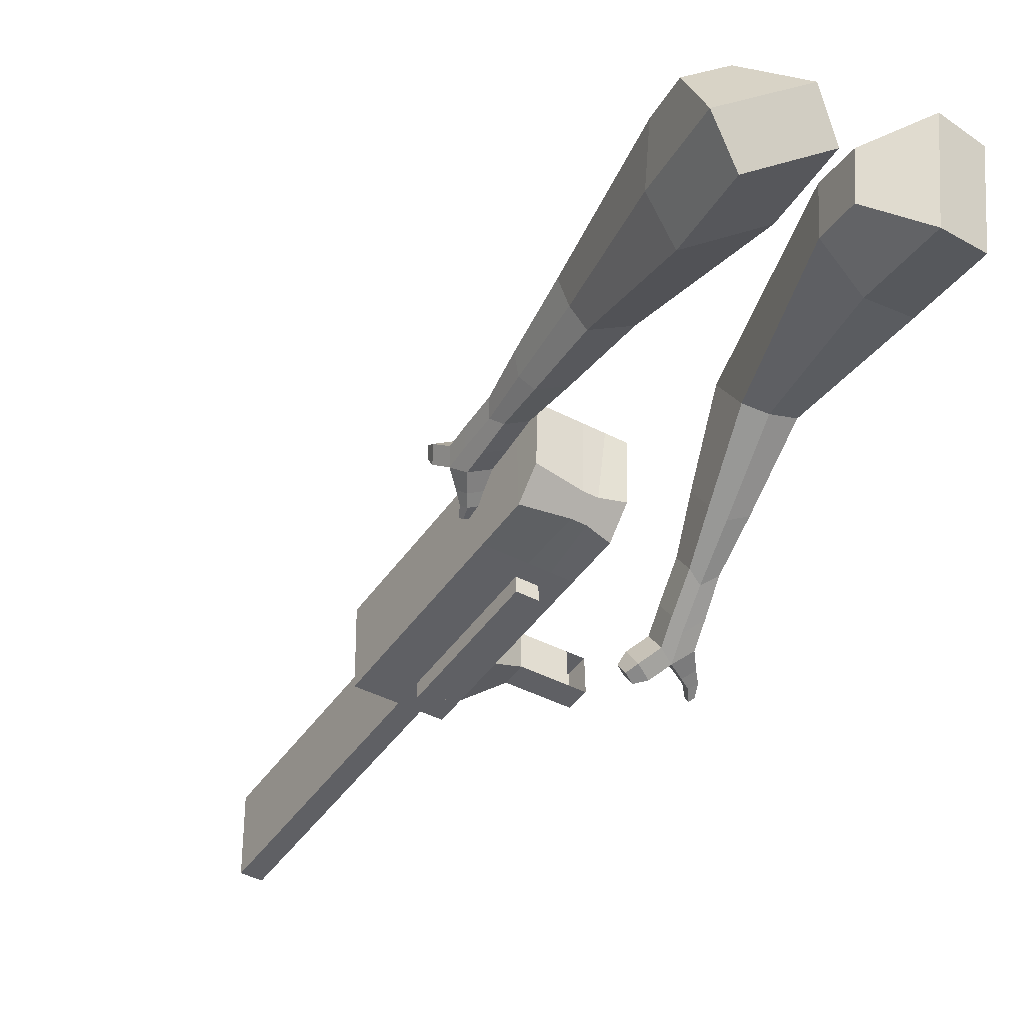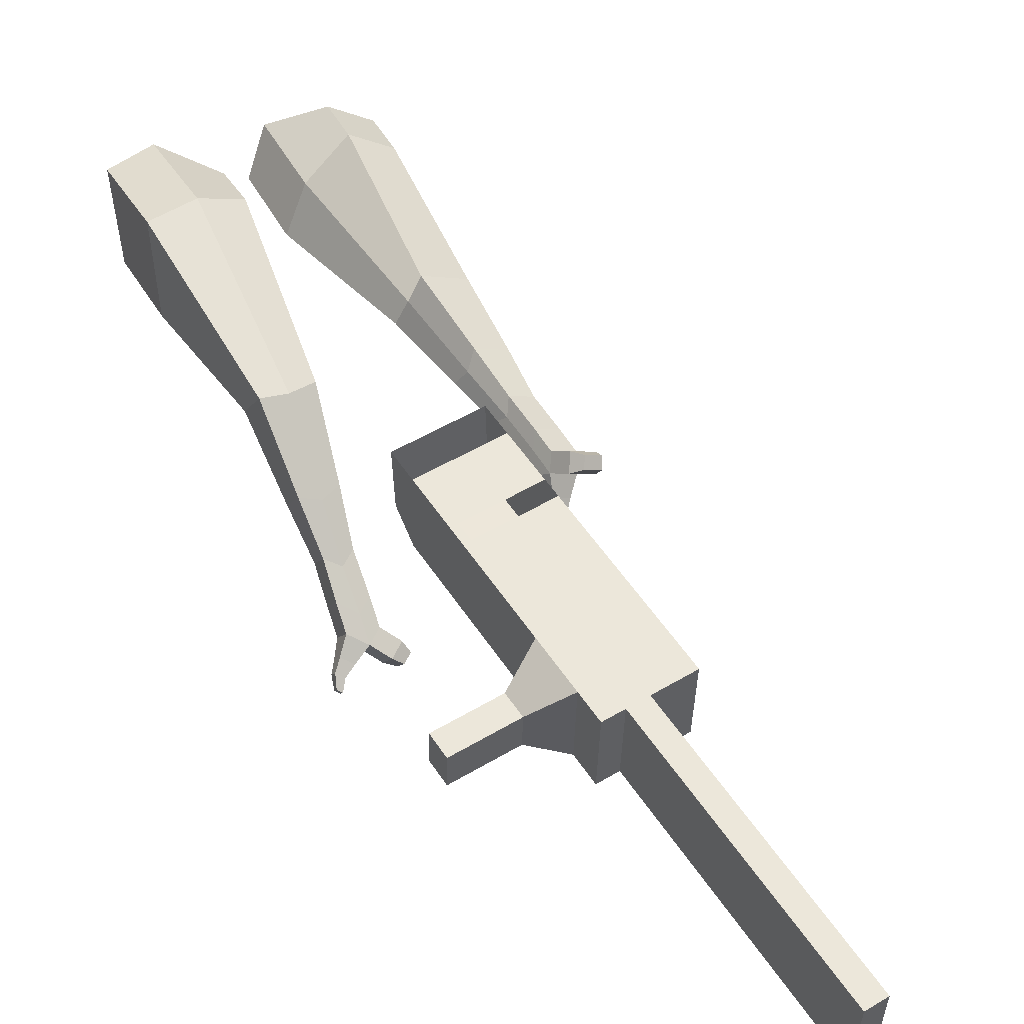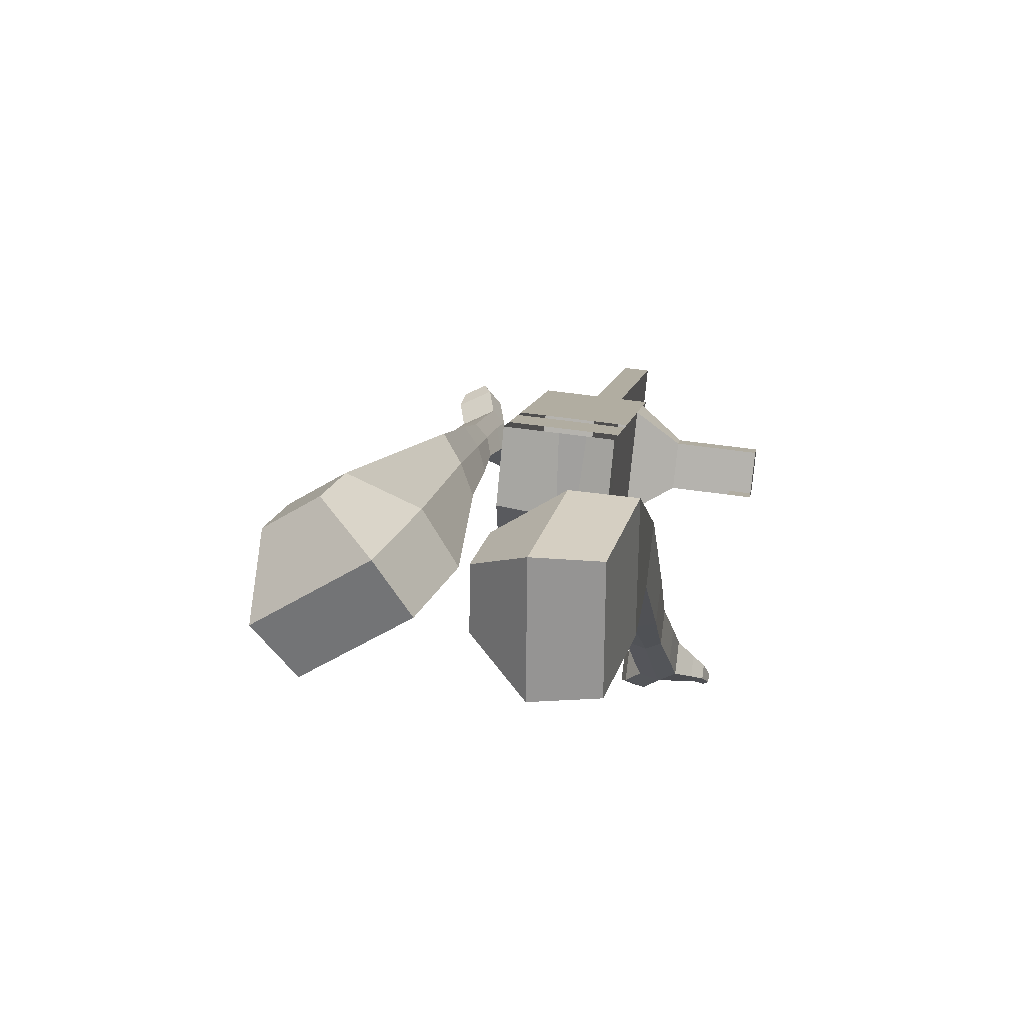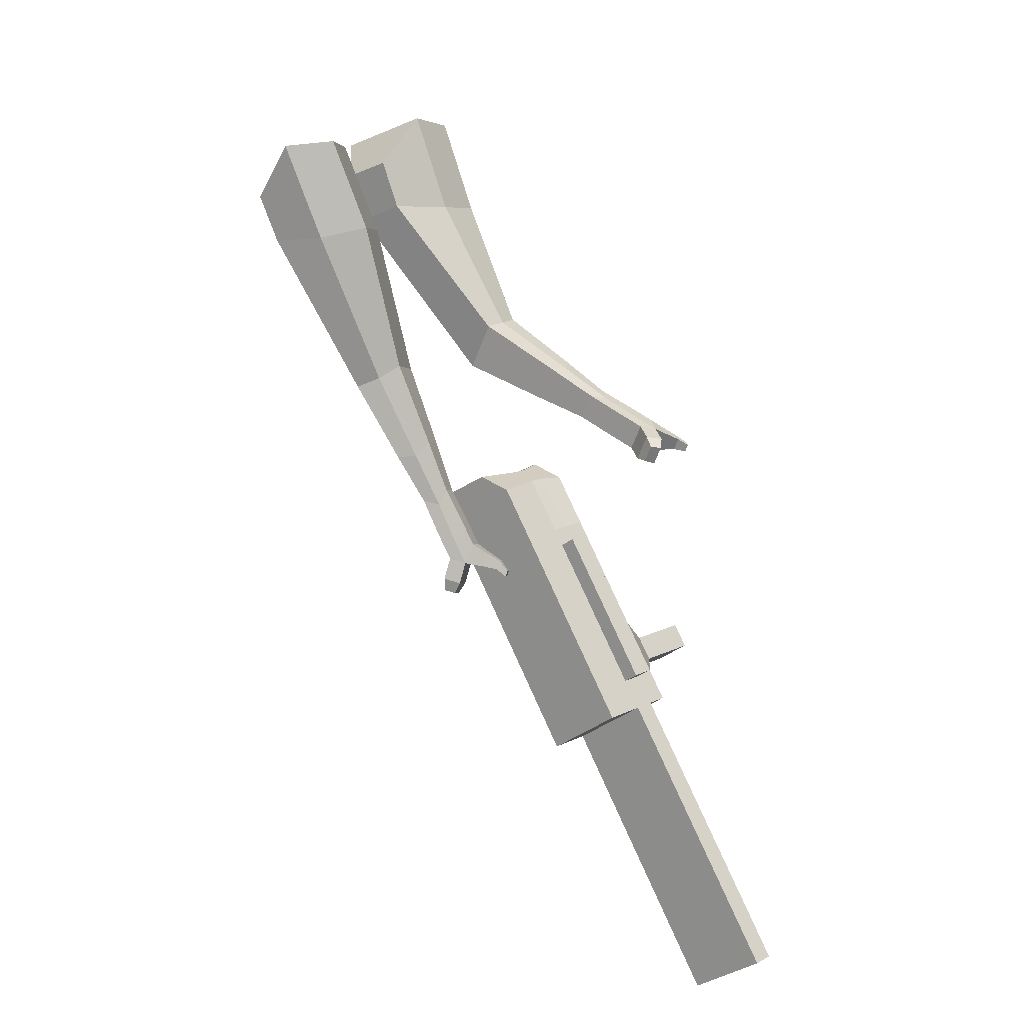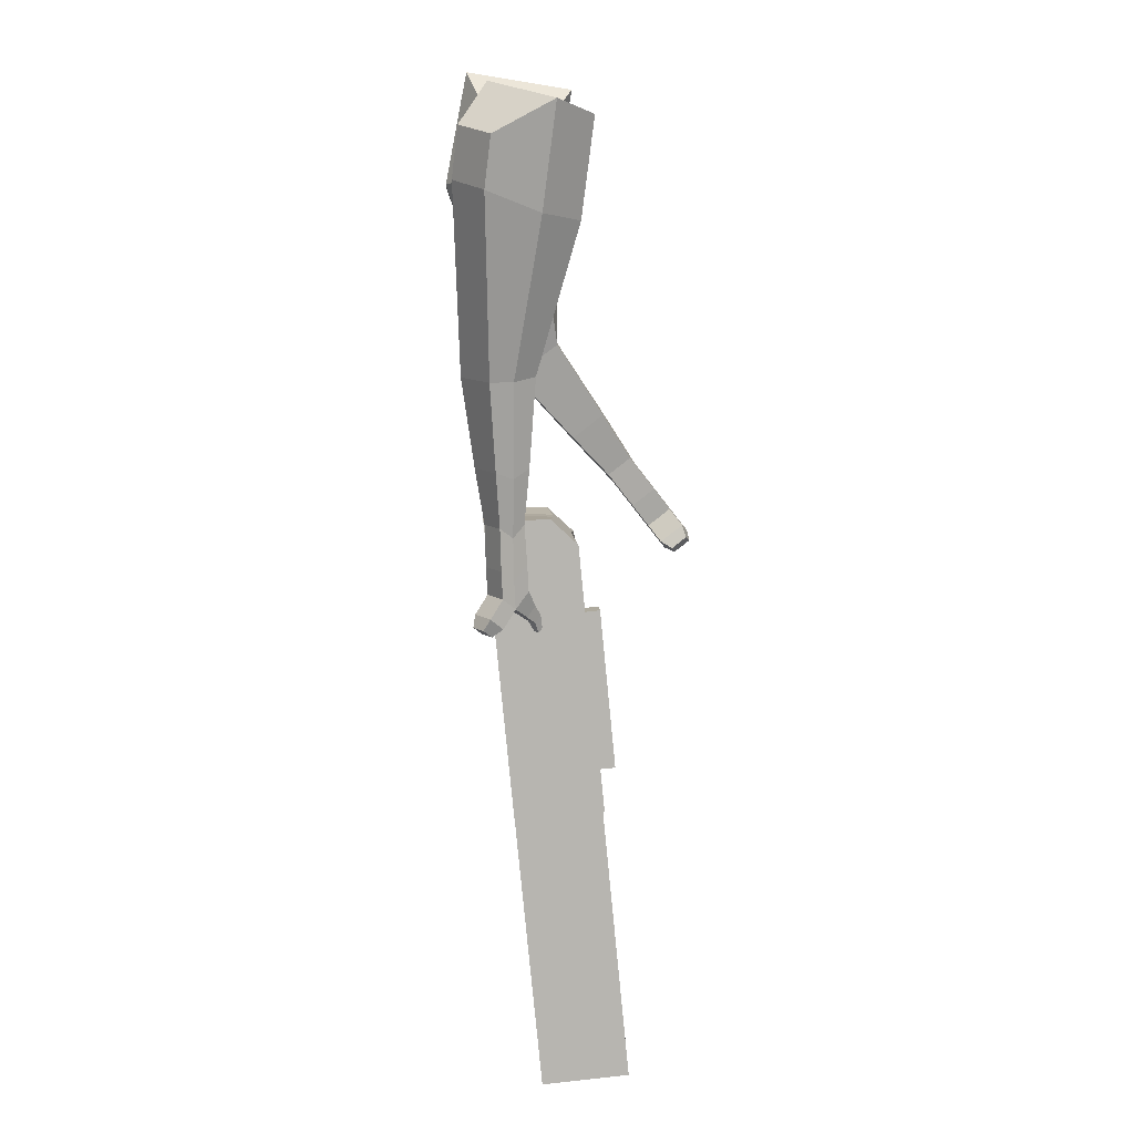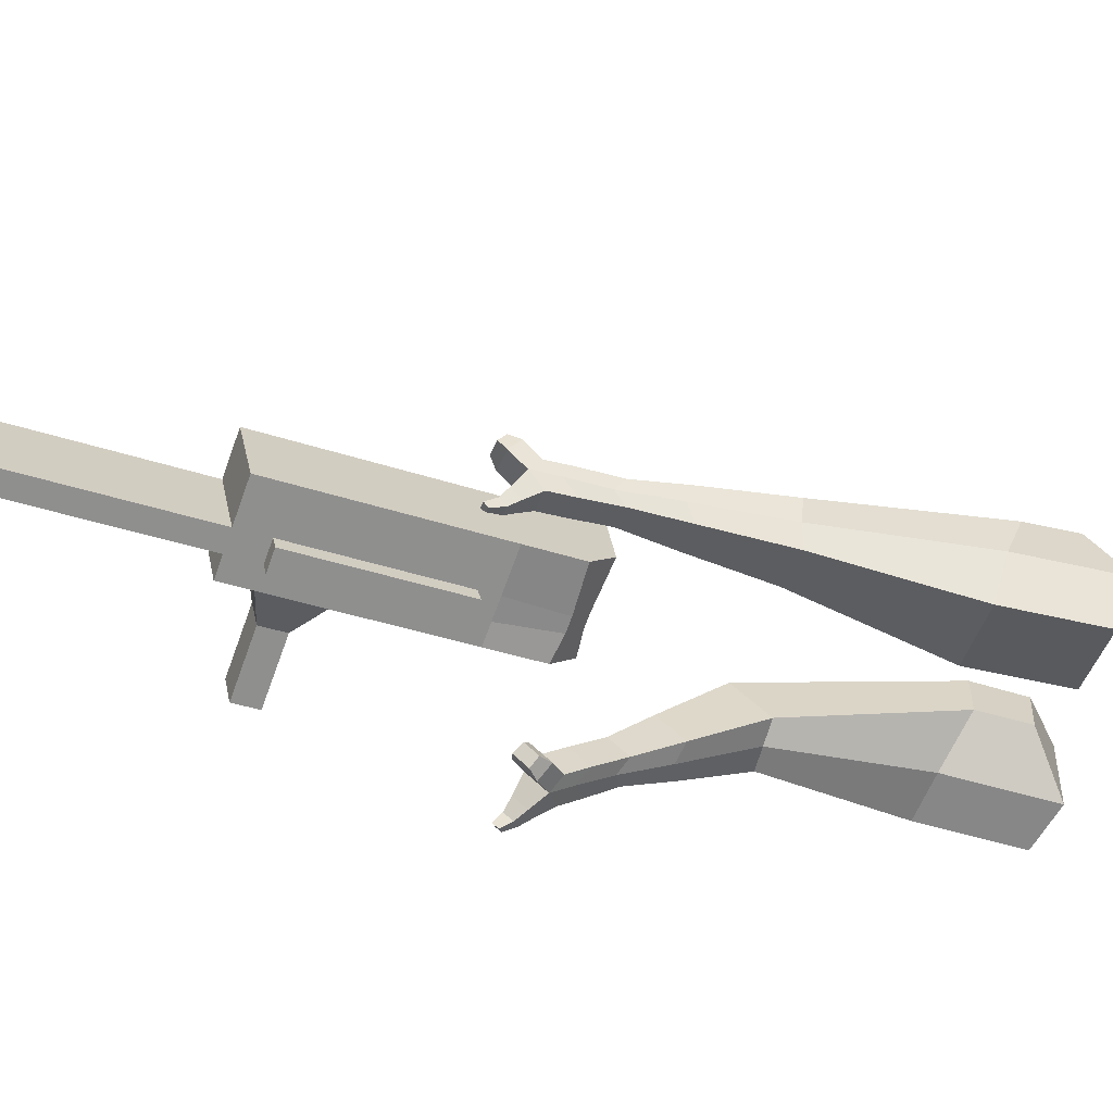
<metadata>
{"format":"obj","ext":"obj","renderer":"f3d","projection":"perspective","resolution":1024,"background":"white","views":[{"elev":-33.2,"azim":-59.4,"up":"+Y"},{"elev":42.8,"azim":120.0,"up":"+Y"},{"elev":17.6,"azim":-19.0,"up":"+Y"},{"elev":-24.3,"azim":-48.6,"up":"+Z"},{"elev":-18.1,"azim":-98.4,"up":"+Z"},{"elev":-63.6,"azim":-137.4,"up":"+Y"}]}
</metadata>
<code>
o Cube.046_Cube.010
v 318.5 412.6 -1060
v 285.9 196 -1036
v 416.1 376.6 -1254
v 383.4 159.9 -1230
v 123.6 430.9 -1161
v 90.93 214.2 -1137
v 221.1 394.9 -1355
v 188.5 178.2 -1332
v 184.2 462.2 -792.2
v 151.6 245.6 -768.4
v -43.35 263.8 -869.6
v -10.69 480.5 -893.4
v 123.5 484.7 -671.1
v 90.8 268 -647.3
v -104.1 286.3 -748.5
v -71.47 502.9 -772.3
v 87.56 497.9 -599.5
v 69.95 338.1 -594.1
v -125 356.4 -695.3
v -107.4 516.2 -700.8
v 205.2 454.5 -833.9
v 172.5 237.8 -810.1
v 10.26 472.8 -935.1
v -22.4 256.1 -911.4
v 381.6 389.3 -1185
v 349 172.7 -1162
v 186.7 407.6 -1287
v 154 190.9 -1263
v 318.6 385.8 -1305
v 285.9 169.1 -1281
v 221.1 421.8 -1110
v 188.4 205.1 -1087
v 86.77 471.4 -842.8
v 54.11 254.7 -819
v 26 493.8 -721.7
v -2.121 287.8 -685.1
v -9.903 507.1 -650.1
v -16.18 335.1 -649.3
v 75.06 247 -860.8
v 107.7 463.6 -884.5
v 251.5 181.8 -1212
v 284.2 398.5 -1236
v 367.3 381.2 -1279
v 237.1 200.5 -1061
v 102.8 250.1 -793.7
v 30.74 284.7 -668.1
v 16.68 332 -632.2
v 156.5 459.1 -859.2
v 332.9 393.9 -1211
v 334.7 164.5 -1256
v 269.8 417.2 -1085
v 135.5 466.8 -817.5
v 74.73 489.2 -696.4
v 38.83 502.5 -624.8
v 123.8 242.4 -835.4
v 300.2 177.2 -1187
v 117.7 201.8 -831
v 68.95 206.4 -856.3
v 294.1 136.7 -1183
v 245.4 141.2 -1208
v 182.3 164.5 -1082
v 231 160 -1057
v 437.1 327.7 -1101
v 409.2 338 -1046
v 394.8 242.2 -1035
v 422.7 231.9 -1091
v 479.2 323.7 -1079
v 451.3 334 -1024
v 436.9 238.2 -1013
v 464.8 227.9 -1069
v 543.7 317.7 -1046
v 515.8 328 -990.2
v 501.3 232.2 -979.6
v 529.2 221.9 -1035
v 585.2 313.8 -1024
v 557.3 324.1 -968.6
v 542.8 228.3 -958.1
v 570.7 218 -1014
v 655.1 46.18 -1894
v 606.4 50.75 -1919
v 639 267.4 -1943
v 687.8 262.9 -1918
f 25 26 4 3
f 29 30 8 7
f 27 28 6 5
f 22 21 9 10
f 42 27 5 31
f 56 26 2 44
f 10 9 13 14
f 55 22 10 45
f 23 24 11 12
f 46 14 18 47
f 45 10 14 46
f 12 11 15 16
f 33 12 16 35
f 54 47 18 17
f 16 15 19 20
f 14 13 17 18
f 5 6 24 23
f 44 2 22 55
f 31 5 23 40
f 2 1 21 22
f 50 4 26 56
f 29 7 27 42
f 7 8 28 27
f 26 25 63 66
f 43 29 42 49
f 8 30 41 28
f 51 31 40 48
f 6 32 39 24
f 20 19 38 37
f 52 33 35 53
f 11 34 36 15
f 15 36 38 19
f 24 39 34 11
f 28 41 32 6
f 49 42 31 51
f 30 29 81 80
f 3 4 50 43
f 25 49 51 1
f 9 52 53 13
f 1 51 48 21
f 3 43 49 25
f 30 50 56 41
f 32 41 60 61
f 37 38 47 54
f 34 45 46 36
f 36 46 47 38
f 39 55 45 34
f 55 39 58 57
f 61 62 57 58
f 60 59 62 61
f 39 32 61 58
f 44 55 57 62
f 41 56 59 60
f 56 44 62 59
f 66 63 67 70
f 1 2 65 64
f 2 26 66 65
f 25 1 64 63
f 69 70 74 73
f 64 65 69 68
f 65 66 70 69
f 63 64 68 67
f 73 74 78 77
f 67 68 72 71
f 70 67 71 74
f 68 69 73 72
f 76 77 78 75
f 71 72 76 75
f 74 71 75 78
f 82 79 80 81
f 50 30 80 79
f 43 50 79 82
f 29 43 82 81
o Cube.048_Cube.024
v -563.9 470.8 182.3
v -727.7 342.7 59.07
v -423 479.2 -13.82
v -587.2 352.8 -135.9
v -677.7 646.4 35.48
v -761.7 580.7 -27.69
v -605.4 650.7 -65.06
v -689.1 585.5 -128.1
v -376.3 426.9 -436.3
v -275.5 483.3 -384.5
v -318.2 595.7 -423.9
v -419 539.3 -475.6
v -260.6 425.6 -619.3
v -186.5 467.1 -581.3
v -217.9 549.7 -610.2
v -292 508.3 -648.3
v -187.2 427.5 -733.7
v -133.1 457.8 -705.9
v -156 518.2 -727
v -210.2 487.9 -754.8
v -482.7 584.9 -29.62
v -656.5 451 -159.3
v -632.4 576 178.6
v -806.2 440 47.76
v -290.9 540.6 -407.4
v -397.9 480.8 -462.3
v -190.4 507.6 -610.8
v -269.1 463.6 -651.1
v -129.2 486 -738.9
v -186.8 453.8 -768.4
v -138.8 414 -813.3
v -84.68 444.3 -785.5
v -77.87 476.5 -828.7
v -135.4 444.3 -858.2
v -159.3 477.9 -843.1
v -105.1 508.2 -815.3
v -104.5 405.5 -870.9
v -50.35 435.8 -843.1
v -43.54 468 -886.4
v -101 435.8 -915.9
v -124.9 469.4 -900.7
v -70.77 499.7 -872.9
v -65.63 384 -893.6
v -30.76 403.5 -875.7
v -26.38 424.2 -903.5
v -63.39 403.5 -922.5
v -92.21 463.6 -963.4
v -116.1 497.1 -948.2
v -61.94 527.4 -920.4
v -34.7 495.8 -933.9
v -39.91 368 -908.9
v -16.4 381.2 -896.8
v -13.45 395.2 -915.6
v -38.4 381.2 -928.4
v -16.46 360.8 -933.1
v -1.771 369 -925.6
v 0.07636 377.7 -937.3
v -15.52 369 -945.3
v -82.1 489.4 -981.6
v -97.99 511.7 -971.6
v -61.97 531.9 -953.1
v -43.86 510.8 -962
v -297.9 594.8 362
v -292.7 354.2 340.5
v -156.8 624.1 151
v -158.1 374.9 140.9
v -464.4 548.9 173.6
v -461.8 425.5 162.6
v -393.5 563.5 68
v -392.7 436.1 60.25
v -13.77 344.7 -170.7
v 28.66 441.3 -242.8
v -77.88 437.3 -311
v -120.3 340.4 -238.9
v 68.47 213.2 -321.8
v 99.91 282.6 -375.4
v 21.58 279.4 -425.5
v -9.855 210 -372
v 118.9 132.4 -418.7
v 141.9 183 -457.8
v 84.66 180.7 -494.5
v 61.68 130 -455.3
v -267.1 634.2 98.93
v -268.4 369.7 88.15
v -416.9 603.2 322.8
v -411.4 347.7 300.1
v -20.6 436 -283.3
v -66 335.9 -206
v 69.66 270.5 -413.7
v 36.29 196.9 -356.9
v 125.4 165.3 -494.1
v 101 111.5 -452.5
v 161.5 69.83 -474.7
v 184.5 120.5 -513.8
v 167.3 96.05 -559.2
v 142.9 42.26 -517.6
v 103.7 61.78 -519.1
v 126.7 112.4 -558.2
v 191 24.83 -515.6
v 214 75.49 -554.7
v 196.8 51.05 -600.1
v 172.4 -2.739 -558.6
v 133.2 16.78 -560
v 156.2 67.45 -599.1
v 233.8 7.199 -534.4
v 248.6 39.81 -559.6
v 237.5 24.07 -588.8
v 221.8 -10.55 -562.1
v 159.5 -32.07 -604.2
v 120.2 -12.55 -605.6
v 143.2 38.11 -644.7
v 183.9 21.71 -645.7
v 263.1 -5.376 -545.9
v 273.1 16.61 -562.9
v 265.6 6.001 -582.6
v 255 -17.34 -564.5
v 284.8 -23.24 -565.9
v 291 -9.498 -576.5
v 286.3 -16.13 -588.8
v 279.7 -30.72 -577.6
v 149.9 -35.86 -635.7
v 123.8 -22.88 -636.7
v 139.1 10.81 -662.7
v 166.1 -0.09479 -663.4
f 83 84 86 85
f 90 89 93 94
f 89 90 88 87
f 105 106 84 83
f 103 89 87 105
f 104 86 84 106
f 94 93 97 98
f 103 85 92 107
f 104 90 94 108
f 85 86 91 92
f 110 98 102 112
f 107 92 96 109
f 108 94 98 110
f 92 91 95 96
f 101 111 115 118
f 96 95 99 100
f 98 97 101 102
f 109 96 100 111
f 97 109 111 101
f 100 99 113 114
f 91 108 110 95
f 93 107 109 97
f 95 110 112 99
f 86 104 108 91
f 89 103 107 93
f 90 104 106 88
f 85 103 105 83
f 87 88 106 105
f 117 118 124 123
f 113 116 122 119
f 102 101 118 117
f 111 100 114 115
f 99 112 116 113
f 112 102 117 116
f 124 121 132 131
f 120 119 125 126
f 115 114 120 121
f 118 115 121 124
f 116 117 123 122
f 114 113 119 120
f 128 127 135 136
f 119 122 128 125
f 121 120 126 127
f 122 121 127 128
f 131 132 144 143
f 122 123 130 129
f 123 124 131 130
f 121 122 129 132
f 136 135 139 140
f 127 126 134 135
f 125 128 136 133
f 126 125 133 134
f 138 137 140 139
f 135 134 138 139
f 133 136 140 137
f 134 133 137 138
f 144 141 142 143
f 129 130 142 141
f 132 129 141 144
f 130 131 143 142
f 145 146 148 147
f 152 151 155 156
f 151 152 150 149
f 167 168 146 145
f 165 151 149 167
f 166 148 146 168
f 156 155 159 160
f 165 147 154 169
f 166 152 156 170
f 147 148 153 154
f 172 160 164 174
f 169 154 158 171
f 170 156 160 172
f 154 153 157 158
f 163 173 177 180
f 158 157 161 162
f 160 159 163 164
f 171 158 162 173
f 159 171 173 163
f 162 161 175 176
f 153 170 172 157
f 155 169 171 159
f 157 172 174 161
f 148 166 170 153
f 151 165 169 155
f 152 166 168 150
f 147 165 167 145
f 149 150 168 167
f 179 180 186 185
f 175 178 184 181
f 164 163 180 179
f 173 162 176 177
f 161 174 178 175
f 174 164 179 178
f 186 183 194 193
f 182 181 187 188
f 177 176 182 183
f 180 177 183 186
f 178 179 185 184
f 176 175 181 182
f 190 189 197 198
f 181 184 190 187
f 183 182 188 189
f 184 183 189 190
f 193 194 206 205
f 184 185 192 191
f 185 186 193 192
f 183 184 191 194
f 198 197 201 202
f 189 188 196 197
f 187 190 198 195
f 188 187 195 196
f 200 199 202 201
f 197 196 200 201
f 195 198 202 199
f 196 195 199 200
f 206 203 204 205
f 191 192 204 203
f 194 191 203 206
f 192 193 205 204

</code>
